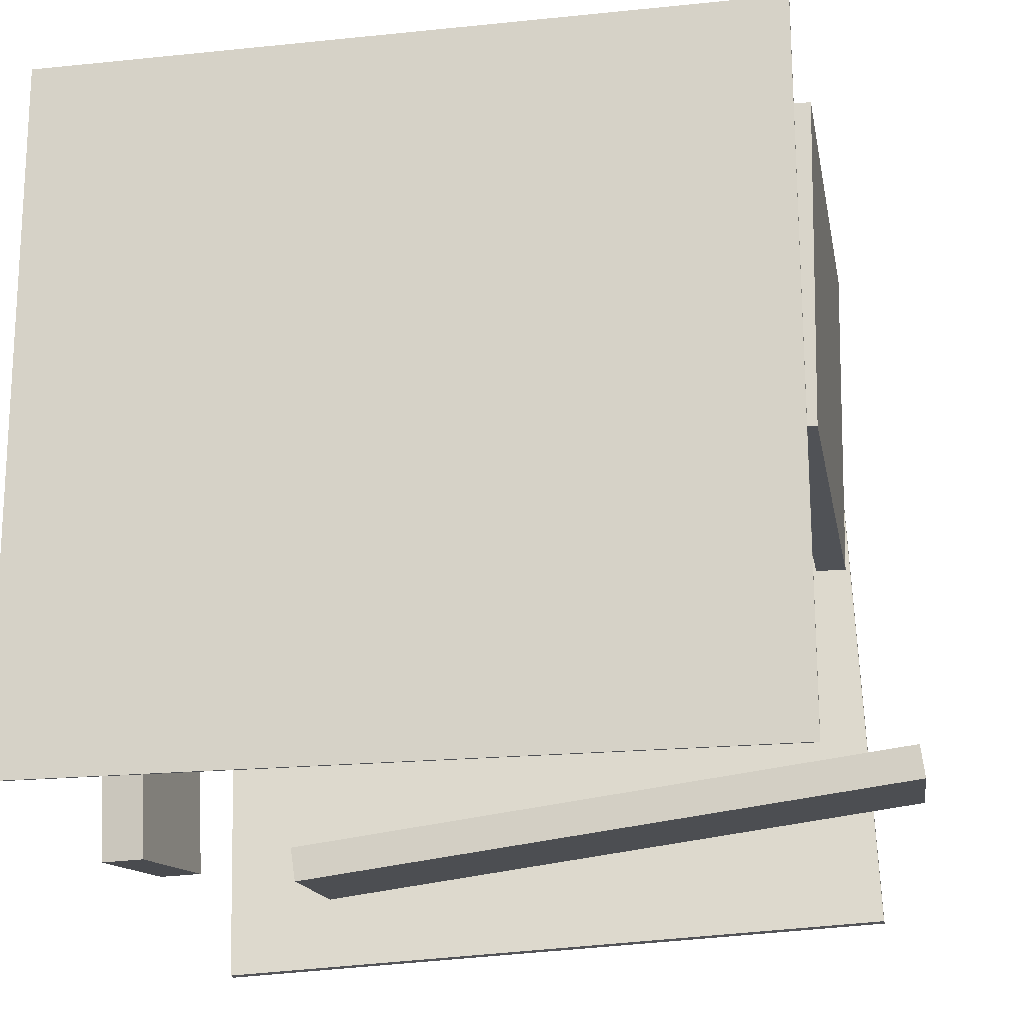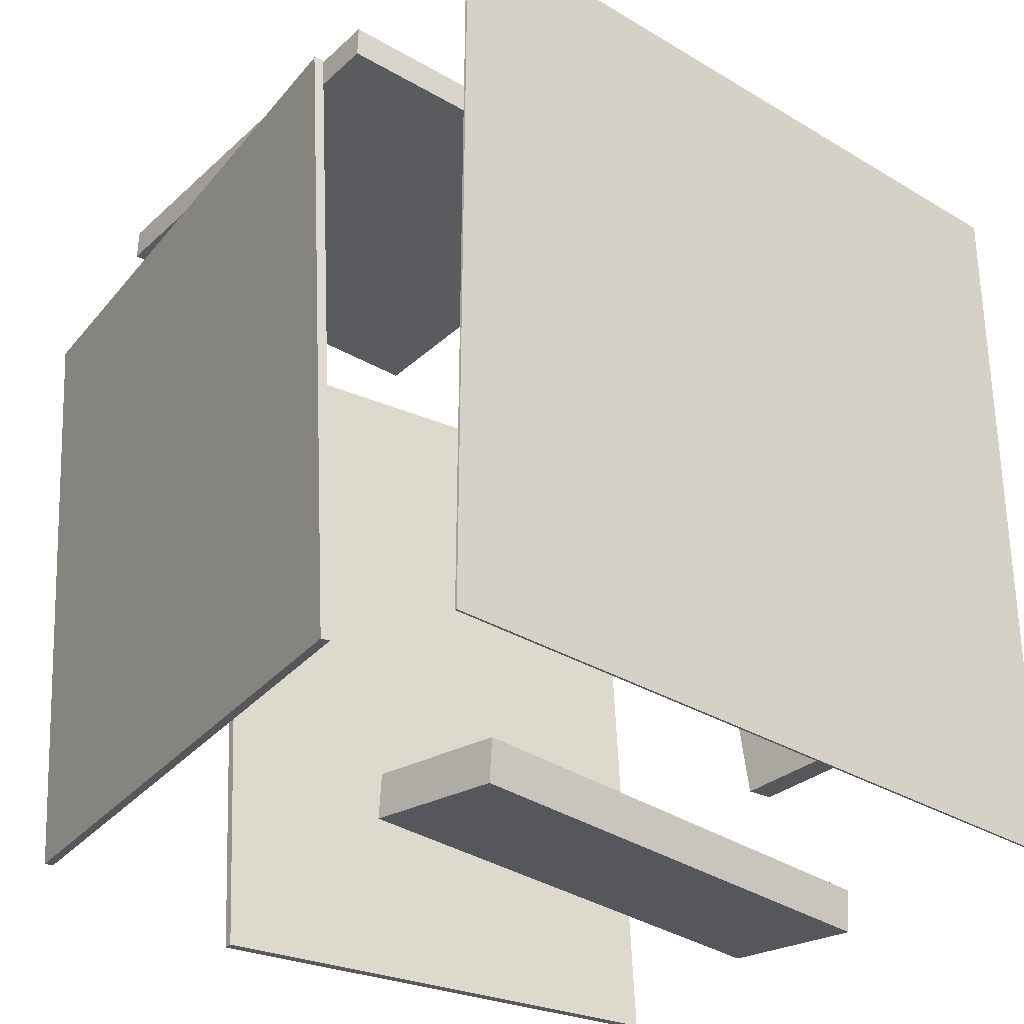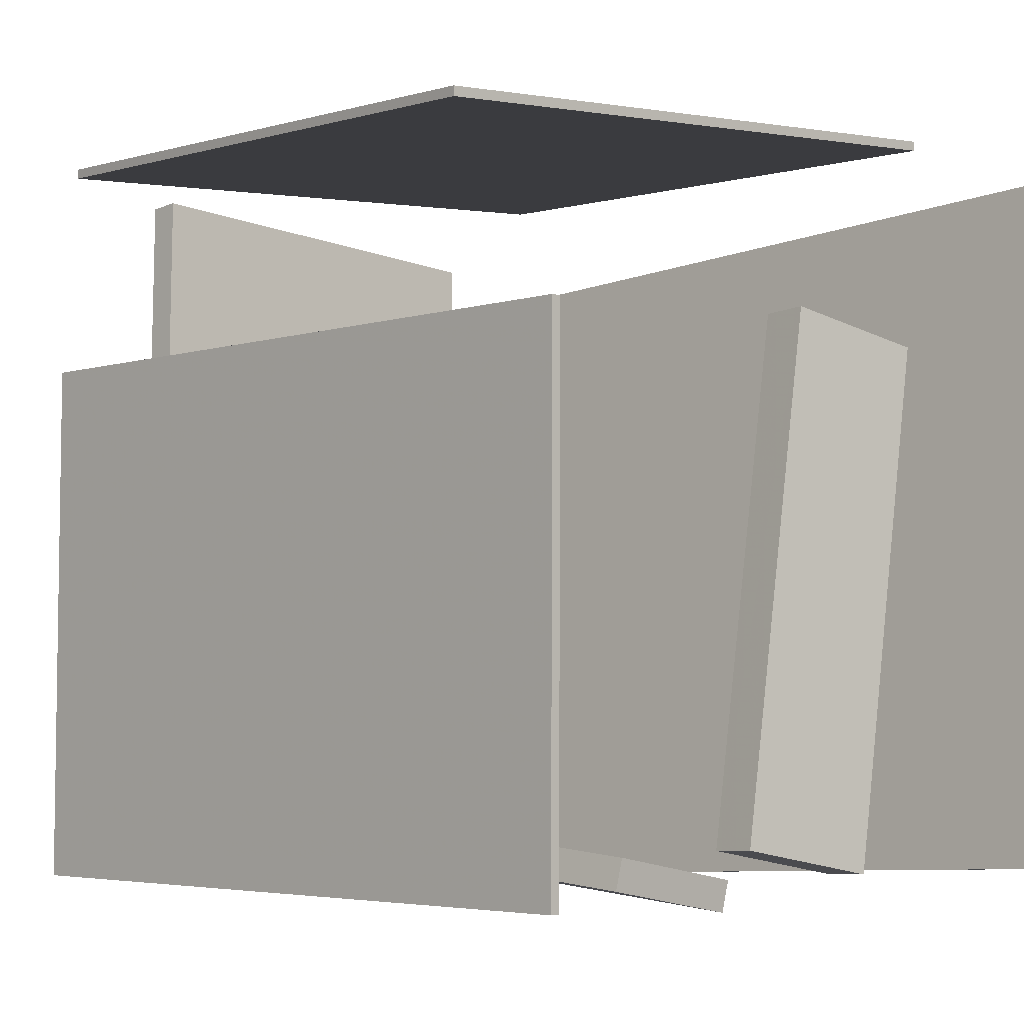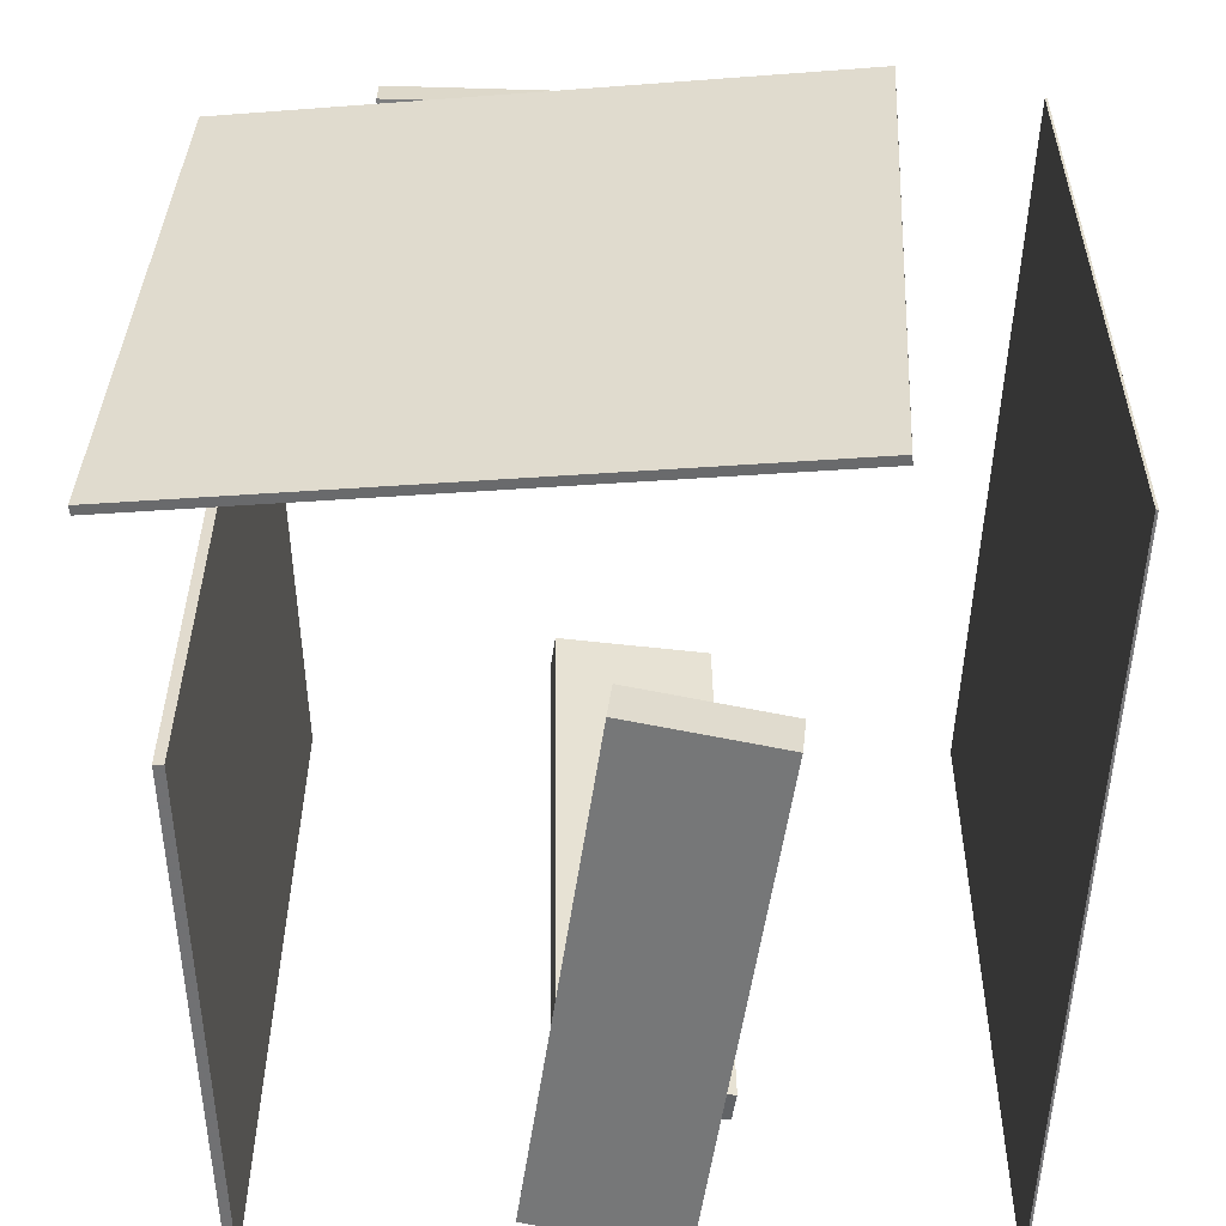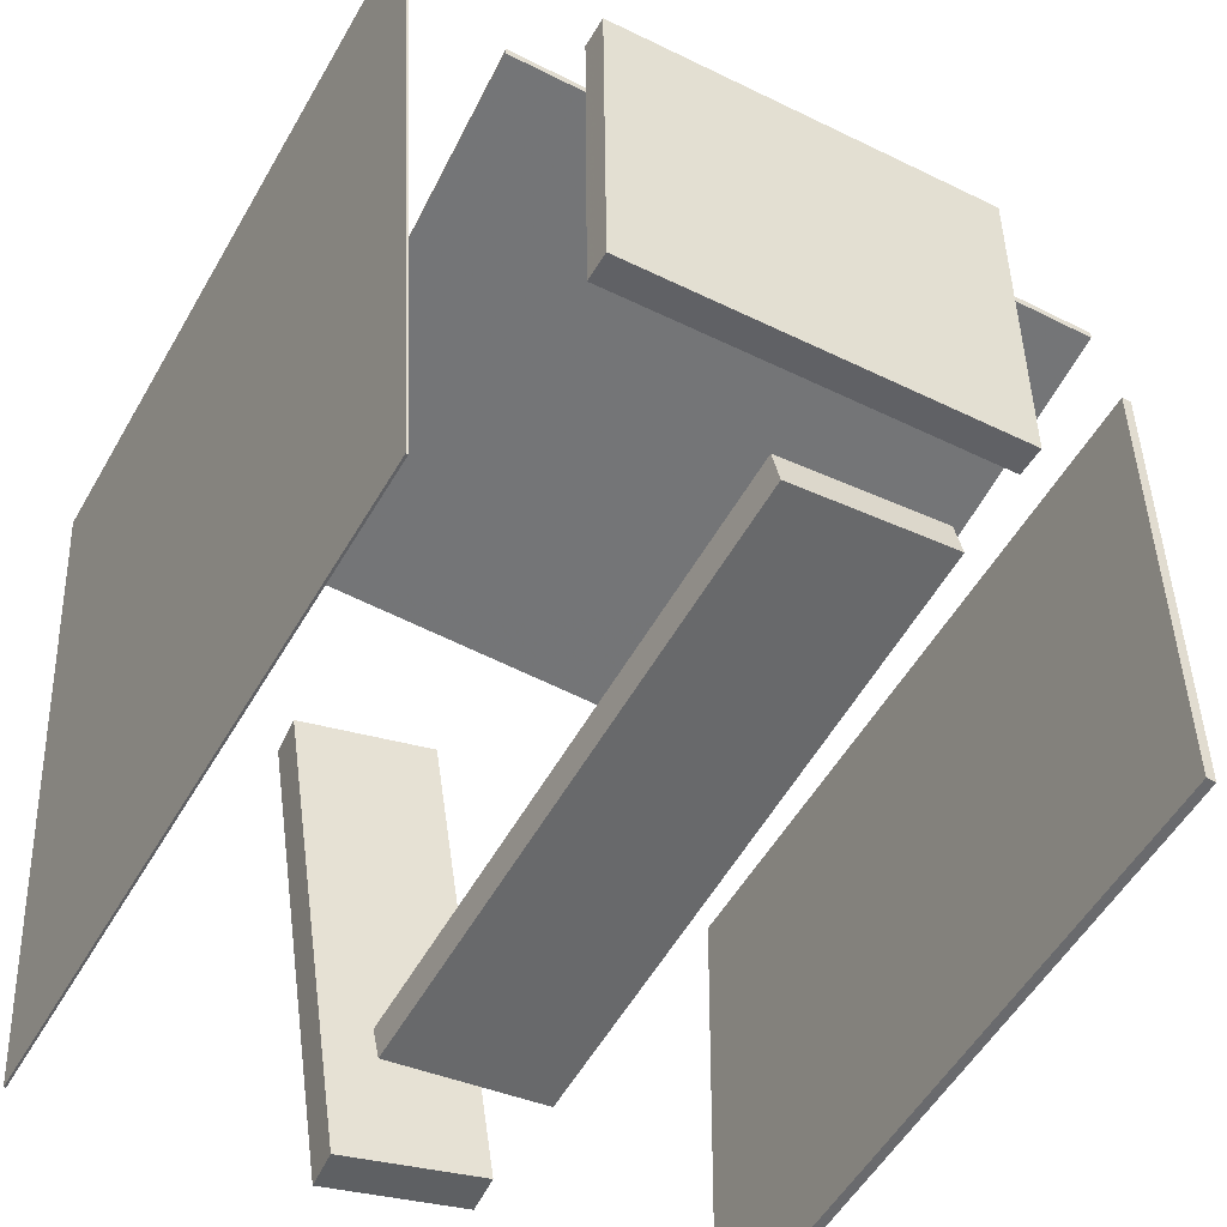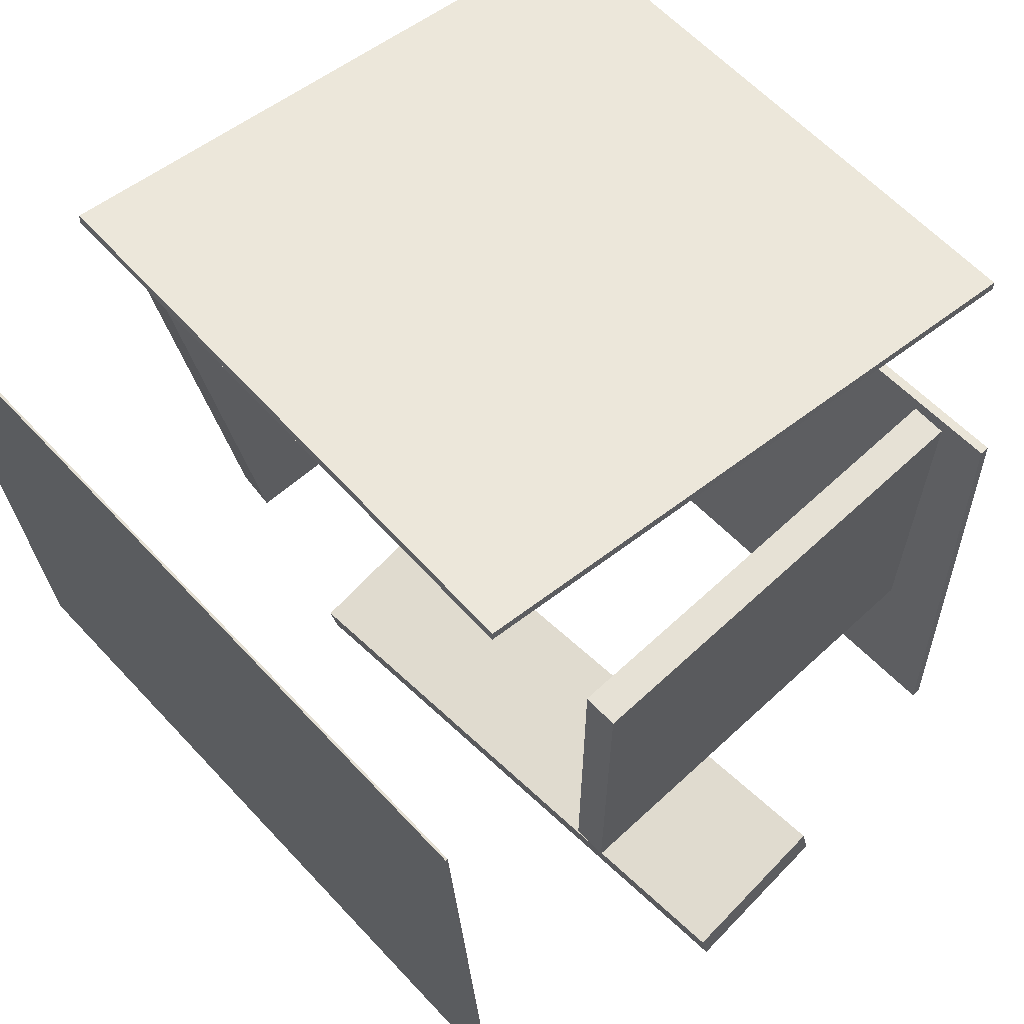
<metadata>
{"format":"obj","ext":"obj","renderer":"f3d","projection":"perspective","resolution":1024,"background":"white","views":[{"elev":-22.5,"azim":101.3,"up":"+Z"},{"elev":-31.2,"azim":53.2,"up":"+Y"},{"elev":-7.6,"azim":-43.4,"up":"+Z"},{"elev":32.3,"azim":1.2,"up":"+Z"},{"elev":-50.2,"azim":151.7,"up":"+Z"},{"elev":61.9,"azim":137.7,"up":"+Z"}]}
</metadata>
<code>
v 0.2752 -0.4347 0.4544
v 0.274 -0.4355 0.466
v -0.5026 -0.4041 0.374
v -0.5038 -0.405 0.3857
v 0.2992 0.3315 0.5138
v 0.2979 0.3307 0.5254
v -0.4786 0.3621 0.4335
v -0.4799 0.3612 0.4451
f 1.0 7.0 5.0
f 1.0 3.0 7.0
f 1.0 4.0 3.0
f 1.0 2.0 4.0
f 3.0 8.0 7.0
f 3.0 4.0 8.0
f 5.0 7.0 8.0
f 5.0 8.0 6.0
f 1.0 5.0 6.0
f 1.0 6.0 2.0
f 2.0 6.0 8.0
f 2.0 8.0 4.0
v -0.07133 -0.2254 -0.4965
v 0.133 -0.2147 -0.5247
v -0.0654 -0.2302 -0.4554
v 0.1389 -0.2195 -0.4836
v -0.09842 0.5422 -0.4027
v 0.1059 0.5529 -0.4309
v -0.09249 0.5374 -0.3616
v 0.1118 0.5481 -0.3898
f 9.0 15.0 13.0
f 9.0 11.0 15.0
f 9.0 12.0 11.0
f 9.0 10.0 12.0
f 11.0 16.0 15.0
f 11.0 12.0 16.0
f 13.0 15.0 16.0
f 13.0 16.0 14.0
f 9.0 13.0 14.0
f 9.0 14.0 10.0
f 10.0 14.0 16.0
f 10.0 16.0 12.0
v 0.1831 -0.4889 0.1741
v 0.08689 -0.482 -0.475
v 0.1878 -0.4325 0.174
v 0.09157 -0.4256 -0.4751
v -0.002031 -0.4734 0.2017
v -0.09828 -0.4666 -0.4474
v 0.002654 -0.417 0.2016
v -0.09359 -0.4101 -0.4475
f 17.0 23.0 21.0
f 17.0 19.0 23.0
f 17.0 20.0 19.0
f 17.0 18.0 20.0
f 19.0 24.0 23.0
f 19.0 20.0 24.0
f 21.0 23.0 24.0
f 21.0 24.0 22.0
f 17.0 21.0 22.0
f 17.0 22.0 18.0
f 18.0 22.0 24.0
f 18.0 24.0 20.0
v -0.2851 0.4588 0.4436
v -0.2845 0.4179 0.4448
v 0.243 0.4662 0.4292
v 0.2436 0.4252 0.4304
v -0.2971 0.4463 -0.00313
v -0.2964 0.4054 -0.002
v 0.231 0.4537 -0.01751
v 0.2316 0.4127 -0.01638
f 25.0 31.0 29.0
f 25.0 27.0 31.0
f 25.0 28.0 27.0
f 25.0 26.0 28.0
f 27.0 32.0 31.0
f 27.0 28.0 32.0
f 29.0 31.0 32.0
f 29.0 32.0 30.0
f 25.0 29.0 30.0
f 25.0 30.0 26.0
f 26.0 30.0 32.0
f 26.0 32.0 28.0
v 0.4259 0.4534 -0.4785
v 0.4326 -0.4973 -0.4694
v 0.4818 0.4625 0.4332
v 0.4886 -0.4882 0.4423
v 0.4287 0.4534 -0.4787
v 0.4354 -0.4973 -0.4696
v 0.4847 0.4625 0.433
v 0.4914 -0.4882 0.4421
f 33.0 39.0 37.0
f 33.0 35.0 39.0
f 33.0 36.0 35.0
f 33.0 34.0 36.0
f 35.0 40.0 39.0
f 35.0 36.0 40.0
f 37.0 39.0 40.0
f 37.0 40.0 38.0
f 33.0 37.0 38.0
f 33.0 38.0 34.0
f 34.0 38.0 40.0
f 34.0 40.0 36.0
v -0.4335 0.4389 0.1883
v -0.4204 -0.4864 0.1501
v -0.4103 0.4667 -0.4776
v -0.3972 -0.4586 -0.5158
v -0.4456 0.4388 0.1879
v -0.4324 -0.4866 0.1497
v -0.4224 0.4666 -0.4781
v -0.4092 -0.4588 -0.5162
f 41.0 47.0 45.0
f 41.0 43.0 47.0
f 41.0 44.0 43.0
f 41.0 42.0 44.0
f 43.0 48.0 47.0
f 43.0 44.0 48.0
f 45.0 47.0 48.0
f 45.0 48.0 46.0
f 41.0 45.0 46.0
f 41.0 46.0 42.0
f 42.0 46.0 48.0
f 42.0 48.0 44.0

</code>
